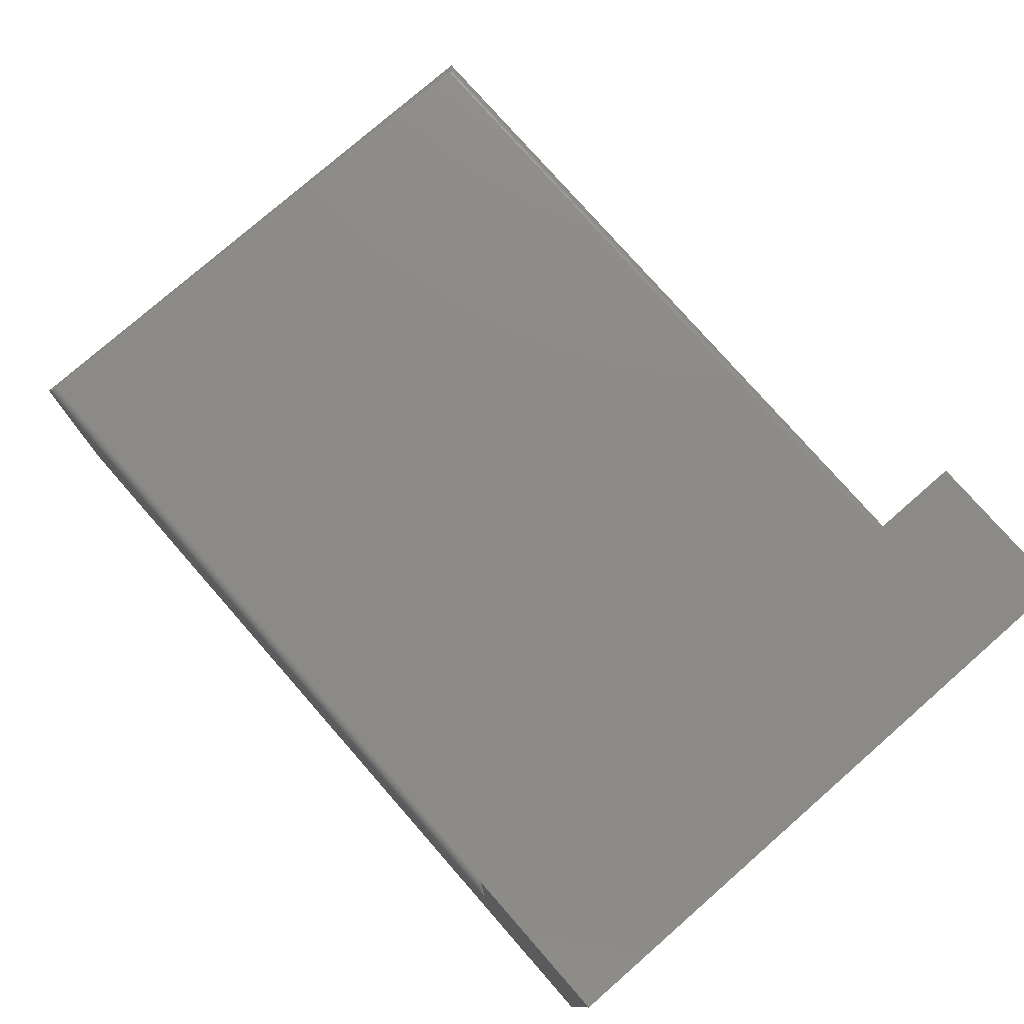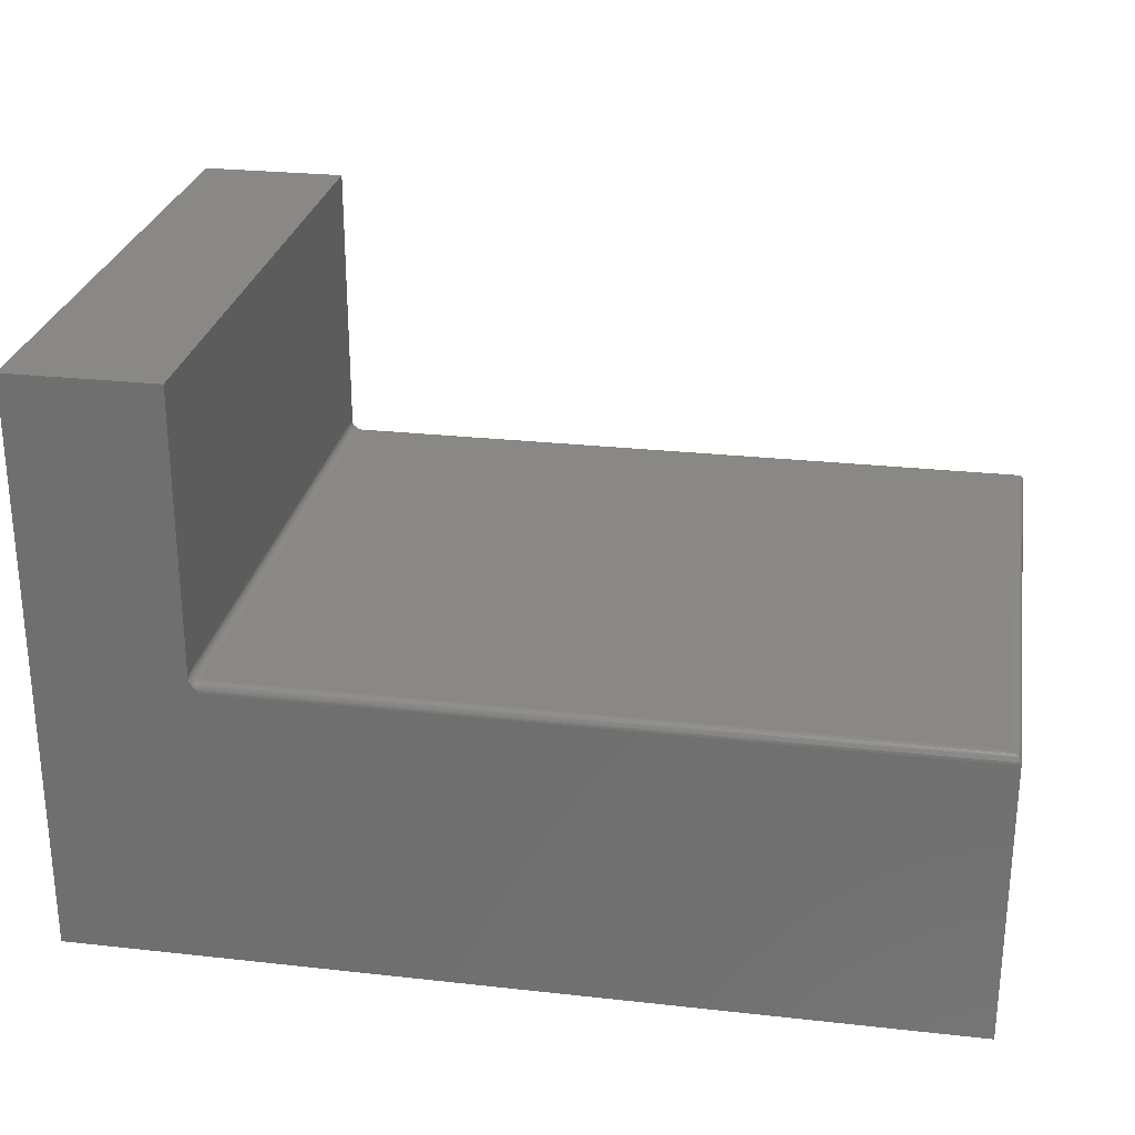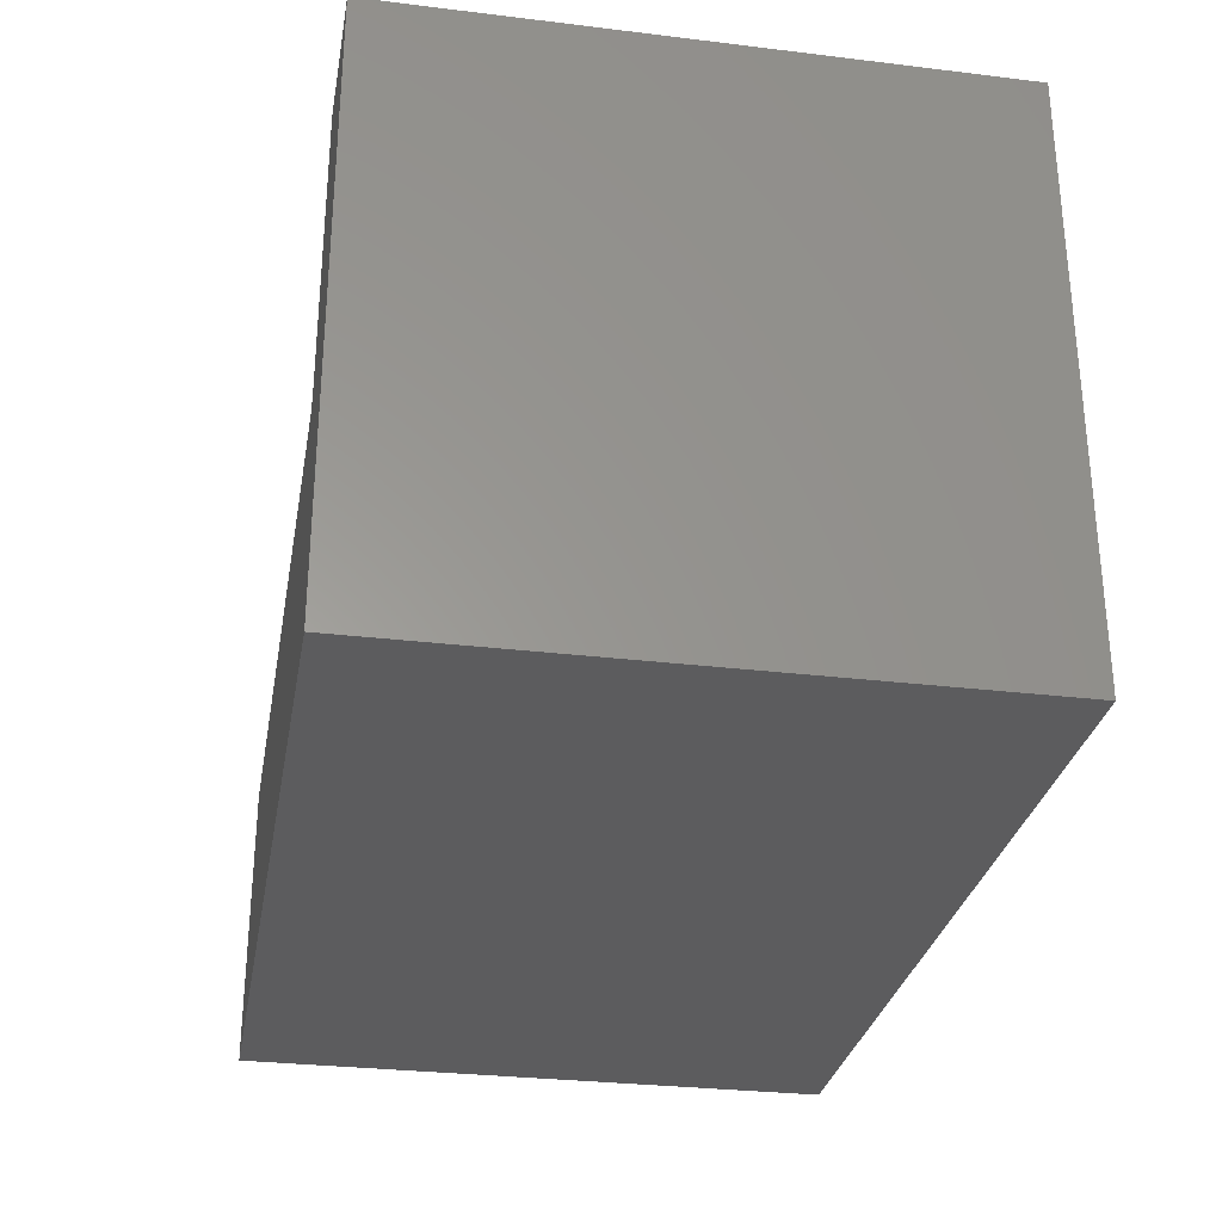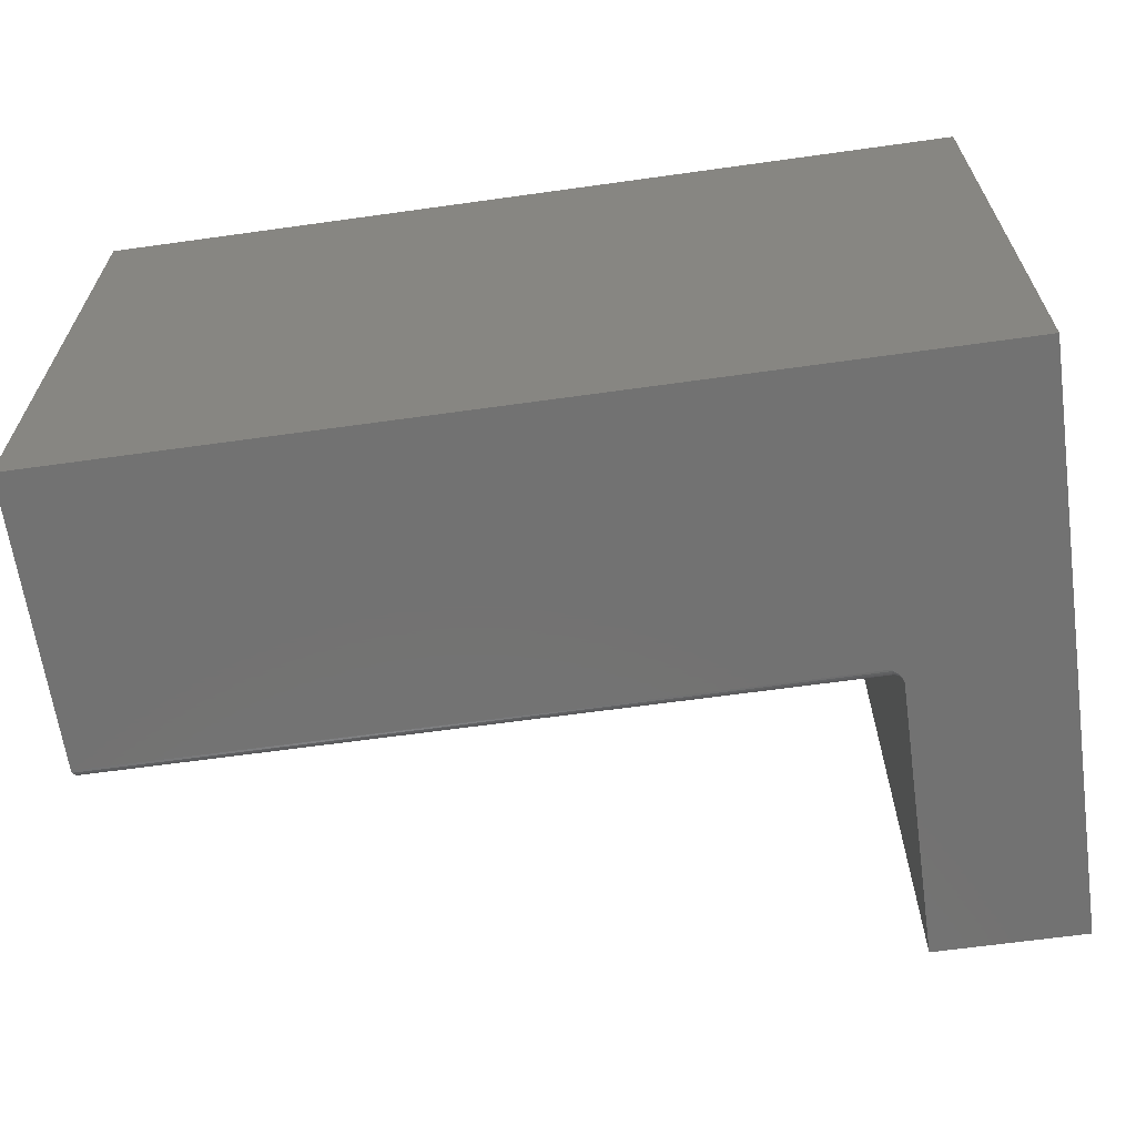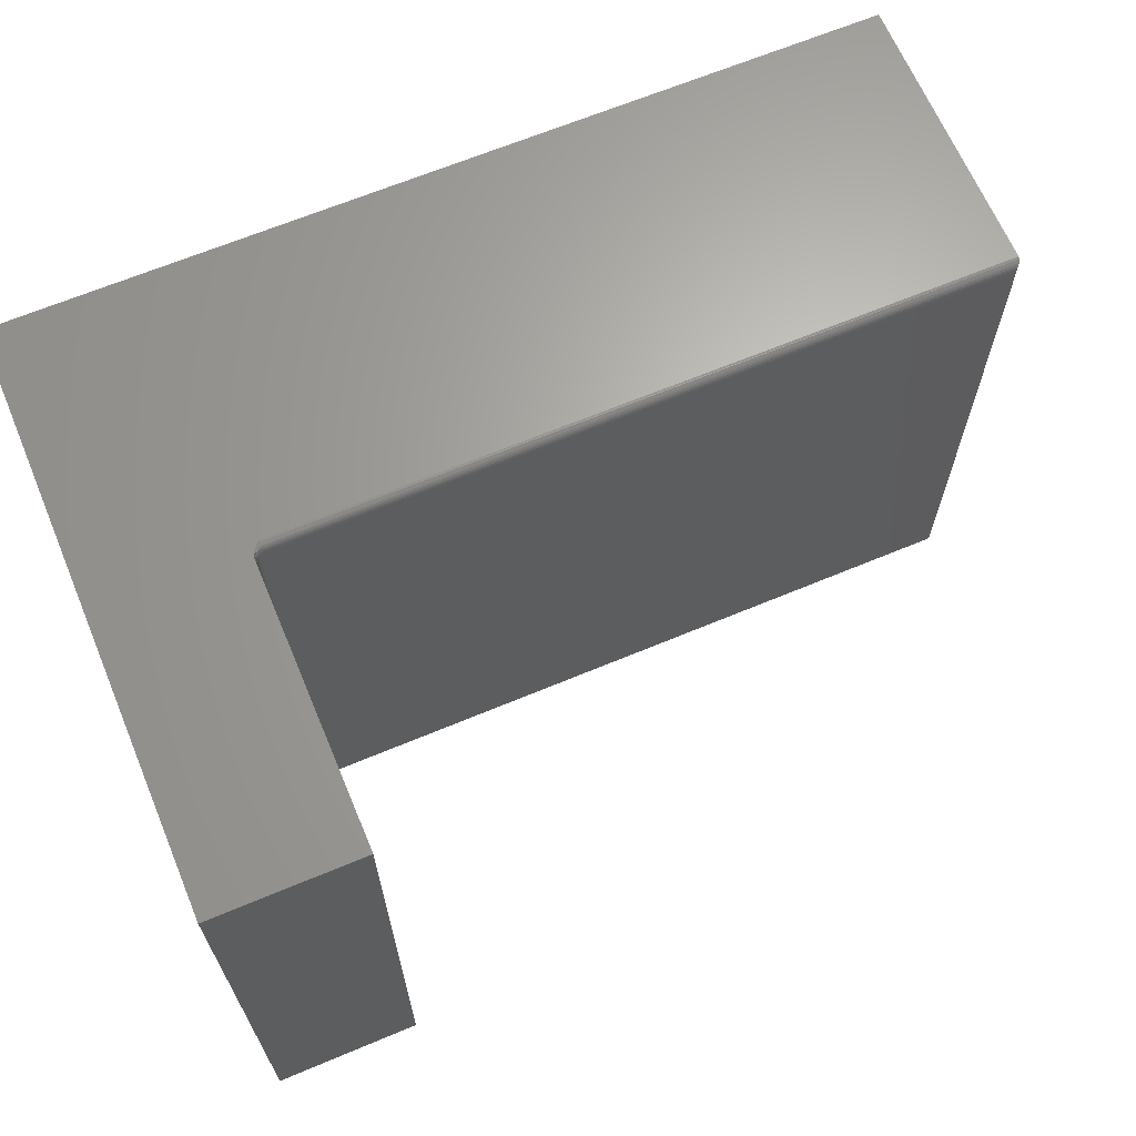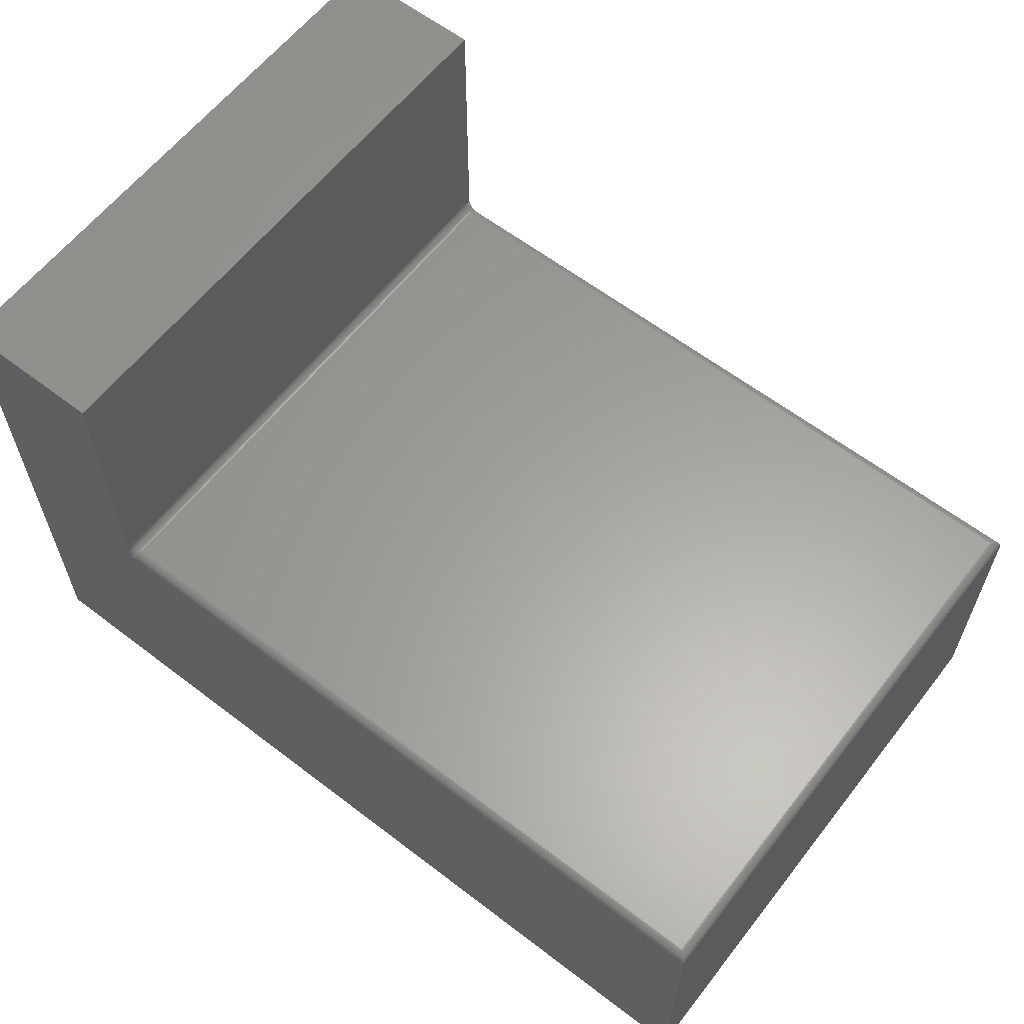
<metadata>
{"format":"stl","ext":"stl","renderer":"f3d","projection":"perspective","resolution":1024,"background":"white","views":[{"elev":77.1,"azim":-131.2,"up":"+Z"},{"elev":26.7,"azim":9.8,"up":"+Z"},{"elev":-29.6,"azim":-100.1,"up":"+Z"},{"elev":-64.4,"azim":-172.0,"up":"+Y"},{"elev":65.9,"azim":-22.8,"up":"+Y"},{"elev":61.3,"azim":37.9,"up":"+Z"}]}
</metadata>
<code>
# stl→obj: 121 verts, 238 faces
v 0.1341 -0.007812 0.2526
v 0.7434 -0.006565 0.2525
v 0.1341 -0.006288 0.2525
v 0.7422 -0.007812 0.2526
v 0.1341 -0.0001501 0.2463
v 0.1341 -0.0005947 0.2478
v 0.1341 -0.001317 0.2492
v 0.7497 -0.0003152 0.247
v 0.7486 -0.001405 0.2493
v 0.7468 -0.003156 0.2511
v 0.1341 -0.004823 0.252
v 0.7458 -0.004218 0.2518
v 0.7446 -0.005372 0.2522
v 0.75 0 0.2448
v 0.1341 0 0.2448
v 0.7478 -0.00221 0.2503
v 0.1341 -0.002288 0.2503
v 0.1341 -0.003472 0.2513
v 0.7422 -0.4922 0.2526
v 0.1341 -0.4937 0.2525
v 0.7434 -0.4934 0.2525
v 0.1341 -0.4922 0.2526
v 0.1341 -0.4952 0.252
v 0.7446 -0.4946 0.2522
v 0.1341 -0.4965 0.2513
v 0.7458 -0.4958 0.2518
v 0.7468 -0.4968 0.2511
v 0.7486 -0.4986 0.2493
v 0.1341 -0.4994 0.2478
v 0.7497 -0.4997 0.247
v 0.7478 -0.4978 0.2503
v 0.1341 -0.4977 0.2503
v 0.1341 -0.4987 0.2492
v 0.1341 -0.5 0.2448
v 0.75 -0.5 0.2448
v 0.1341 -0.4998 0.2463
v 0.1263 -0.5 0.4974
v 0.1263 -0.5 0.2584
v 0.1263 -0.4975 0.2595
v 0.1263 -0.4949 0.2602
v 0.1263 -0.4922 0.2604
v 0.1263 0 0.4974
v 0.1263 -0.007812 0.2604
v 0.1263 -0.005099 0.2602
v 0.1263 -0.002468 0.2595
v 0.1263 0 0.2584
v 0 0 0
v 3.046e-17 0 0.4974
v 0.1264 0 0.2569
v 0.1267 0 0.2555
v 0.1271 0 0.2541
v 0.1285 0 0.2514
v 0.1315 0 0.2475
v 0.75 0 -4.592e-17
v 0 -0.5 0
v 0.75 -0.5 -4.592e-17
v 0.1294 -0.5 0.2501
v 0.1278 -0.5 0.2527
v 0.1271 -0.5 0.2541
v 0.1267 -0.5 0.2555
v 0.1264 -0.5 0.2569
v 3.046e-17 -0.5 0.4974
v 0.1276 -0.4985 0.2542
v 0.1286 -0.4993 0.252
v 0.1326 -0.4988 0.2492
v 0.1311 -0.4992 0.2495
v 0.1286 -0.4942 0.2547
v 0.1276 -0.4922 0.2561
v 0.1276 -0.4944 0.2559
v 0.1269 -0.4922 0.2575
v 0.1269 -0.4947 0.2572
v 0.1265 -0.4922 0.2589
v 0.1265 -0.4949 0.2586
v 0.1286 -0.4922 0.2549
v 0.1298 -0.494 0.2538
v 0.1298 -0.4922 0.2539
v 0.1311 -0.4938 0.2531
v 0.1311 -0.4922 0.2532
v 0.1326 -0.4937 0.2526
v 0.1326 -0.4922 0.2528
v 0.1286 -0.4961 0.2542
v 0.1276 -0.4965 0.2552
v 0.1269 -0.497 0.2565
v 0.1265 -0.4976 0.2578
v 0.1298 -0.4957 0.2533
v 0.1311 -0.4954 0.2526
v 0.1326 -0.4952 0.2522
v 0.1286 -0.4978 0.2532
v 0.1298 -0.4973 0.2524
v 0.1311 -0.4969 0.2518
v 0.1326 -0.4966 0.2514
v 0.1298 -0.4986 0.2513
v 0.1311 -0.4981 0.2508
v 0.1326 -0.4978 0.2504
v 0.1326 -0.000456 0.2479
v 0.1276 -0.001543 0.2542
v 0.1286 -0.002201 0.2532
v 0.1298 -0.002741 0.2524
v 0.1311 -0.003142 0.2518
v 0.1326 -0.003389 0.2514
v 0.1286 -0.007812 0.2549
v 0.1276 -0.005611 0.2559
v 0.1276 -0.007812 0.2561
v 0.1269 -0.005347 0.2572
v 0.1269 -0.007812 0.2575
v 0.1265 -0.005062 0.2586
v 0.1265 -0.007812 0.2589
v 0.1286 -0.005842 0.2547
v 0.1298 -0.007812 0.2539
v 0.1298 -0.006031 0.2538
v 0.1311 -0.007812 0.2532
v 0.1311 -0.006172 0.2531
v 0.1326 -0.007812 0.2528
v 0.1326 -0.006259 0.2526
v 0.1286 -0.003947 0.2542
v 0.1276 -0.003494 0.2552
v 0.1269 -0.002977 0.2565
v 0.1265 -0.002416 0.2578
v 0.1298 -0.004319 0.2533
v 0.1311 -0.004595 0.2526
v 0.1326 -0.004765 0.2522
f 1 2 3
f 1 4 2
f 5 6 7
f 8 7 9
f 10 11 12
f 11 13 12
f 11 3 2
f 11 2 13
f 14 15 8
f 8 15 5
f 8 5 7
f 9 7 16
f 16 7 17
f 16 17 10
f 10 17 18
f 10 18 11
f 19 20 21
f 19 22 20
f 20 23 21
f 21 23 24
f 23 25 24
f 24 25 26
f 25 27 26
f 28 29 30
f 27 25 31
f 31 25 32
f 31 32 28
f 28 32 33
f 28 33 29
f 34 35 36
f 36 35 30
f 36 30 29
f 19 4 22
f 22 4 1
f 37 38 39
f 37 39 40
f 37 40 41
f 37 41 42
f 42 41 43
f 42 43 44
f 42 44 45
f 42 45 46
f 47 48 42
f 47 42 46
f 47 46 49
f 47 49 50
f 47 50 51
f 47 51 52
f 47 52 53
f 47 53 15
f 47 15 14
f 47 14 54
f 55 56 35
f 55 35 34
f 55 34 57
f 55 57 58
f 55 58 59
f 55 59 60
f 55 60 61
f 55 61 38
f 55 38 37
f 55 37 62
f 36 57 34
f 63 60 59
f 64 58 57
f 29 33 65
f 29 65 66
f 29 66 57
f 29 57 36
f 67 68 69
f 69 68 70
f 69 70 71
f 71 70 72
f 71 72 73
f 73 72 41
f 73 41 40
f 68 67 74
f 74 67 75
f 74 75 76
f 76 75 77
f 76 77 78
f 78 77 79
f 78 79 80
f 80 79 20
f 80 20 22
f 81 69 82
f 82 69 71
f 82 71 83
f 83 71 73
f 83 73 84
f 84 73 40
f 84 40 39
f 69 81 67
f 67 81 85
f 67 85 75
f 75 85 86
f 75 86 77
f 77 86 87
f 77 87 79
f 79 87 23
f 79 23 20
f 88 82 63
f 63 82 83
f 63 83 60
f 60 83 84
f 60 84 61
f 61 84 39
f 61 39 38
f 82 88 81
f 81 88 89
f 81 89 85
f 85 89 90
f 85 90 86
f 86 90 91
f 86 91 87
f 87 91 25
f 87 25 23
f 59 58 63
f 63 58 64
f 63 64 88
f 88 64 92
f 88 92 89
f 89 92 93
f 89 93 90
f 90 93 94
f 90 94 91
f 91 94 32
f 91 32 25
f 64 57 92
f 92 57 66
f 92 66 93
f 93 66 65
f 93 65 94
f 94 65 33
f 94 33 32
f 53 95 15
f 95 5 15
f 52 17 7
f 7 53 52
f 51 96 97
f 51 97 98
f 17 51 98
f 17 52 51
f 6 5 95
f 95 53 7
f 6 95 7
f 51 50 96
f 17 98 99
f 17 99 100
f 18 17 100
f 101 102 103
f 103 102 104
f 103 104 105
f 105 104 106
f 105 106 107
f 107 106 44
f 107 44 43
f 102 101 108
f 108 101 109
f 108 109 110
f 110 109 111
f 110 111 112
f 112 111 113
f 112 113 114
f 114 113 1
f 114 1 3
f 115 96 116
f 116 96 50
f 116 50 117
f 117 50 49
f 117 49 118
f 118 49 46
f 118 46 45
f 96 115 97
f 97 115 119
f 97 119 98
f 98 119 120
f 98 120 99
f 99 120 121
f 99 121 100
f 100 121 11
f 100 11 18
f 108 116 102
f 102 116 117
f 102 117 104
f 104 117 118
f 104 118 106
f 106 118 45
f 106 45 44
f 116 108 115
f 115 108 110
f 115 110 119
f 119 110 112
f 119 112 120
f 120 112 114
f 120 114 121
f 121 114 3
f 121 3 11
f 101 76 109
f 109 76 78
f 109 78 111
f 111 78 80
f 111 80 113
f 113 80 22
f 113 22 1
f 76 101 74
f 74 101 103
f 74 103 68
f 68 103 105
f 68 105 70
f 70 105 107
f 70 107 72
f 72 107 43
f 72 43 41
f 42 48 37
f 37 48 62
f 54 14 56
f 56 14 35
f 48 47 62
f 62 47 55
f 4 21 2
f 4 19 21
f 21 24 2
f 2 24 13
f 24 26 13
f 13 26 12
f 26 27 12
f 12 27 10
f 27 31 10
f 10 31 16
f 31 28 16
f 16 28 9
f 28 30 9
f 35 14 30
f 30 14 8
f 30 8 9
f 55 47 56
f 56 47 54

</code>
